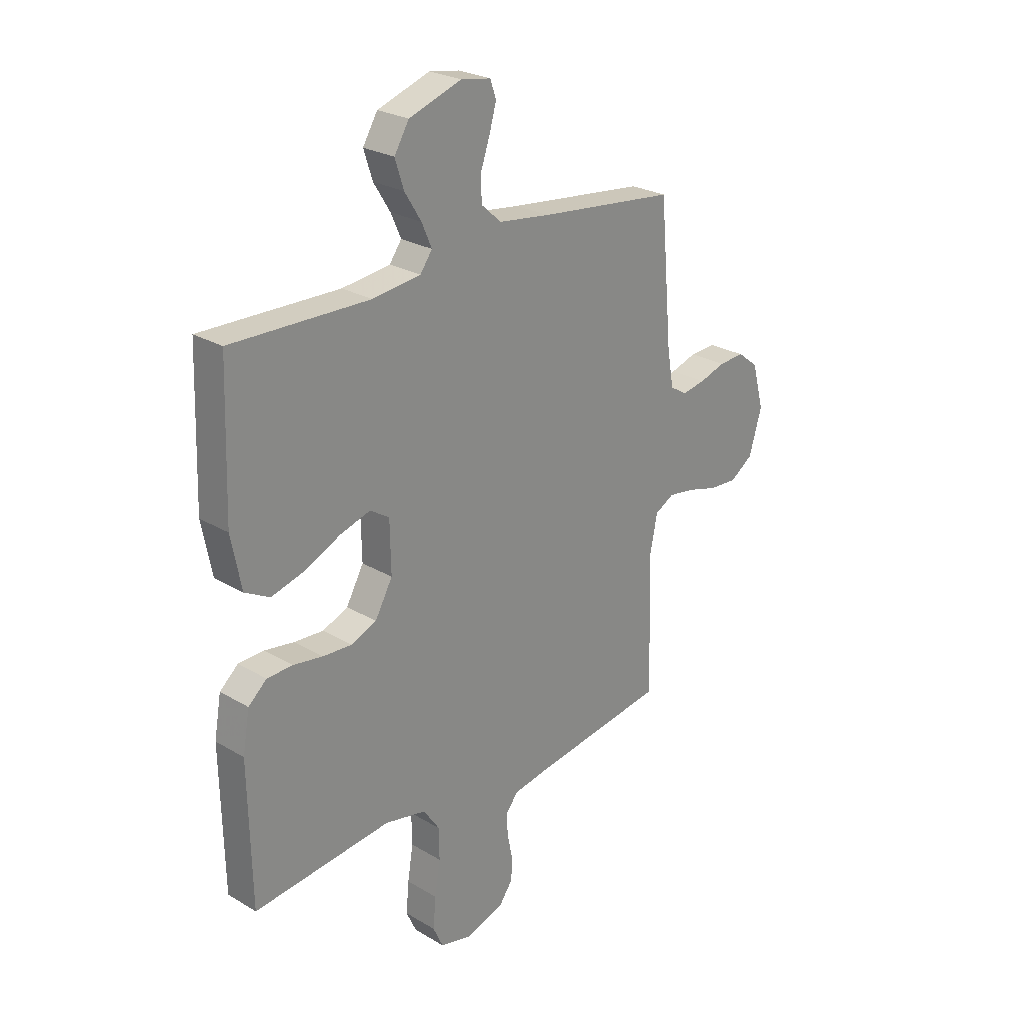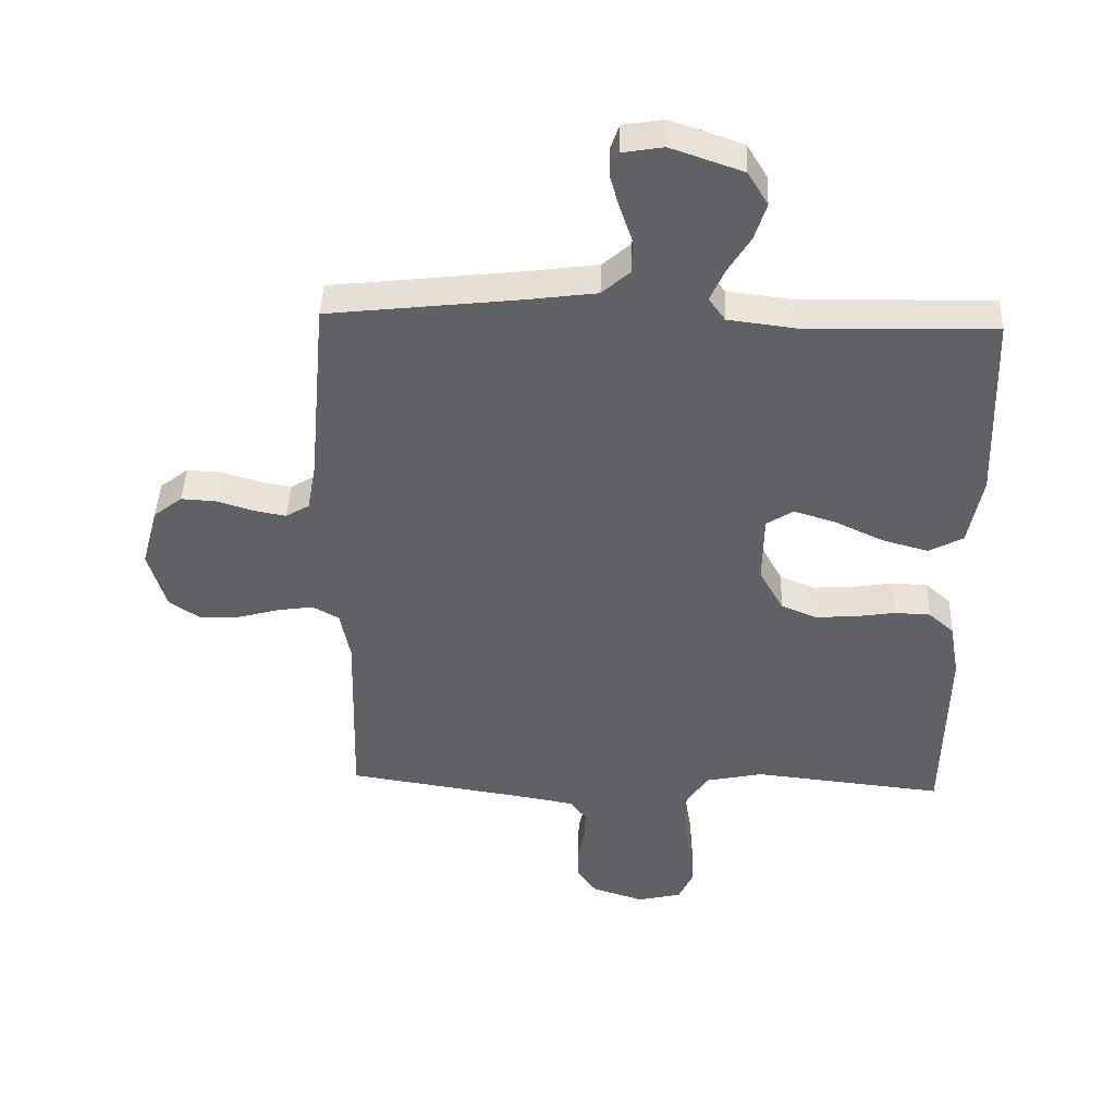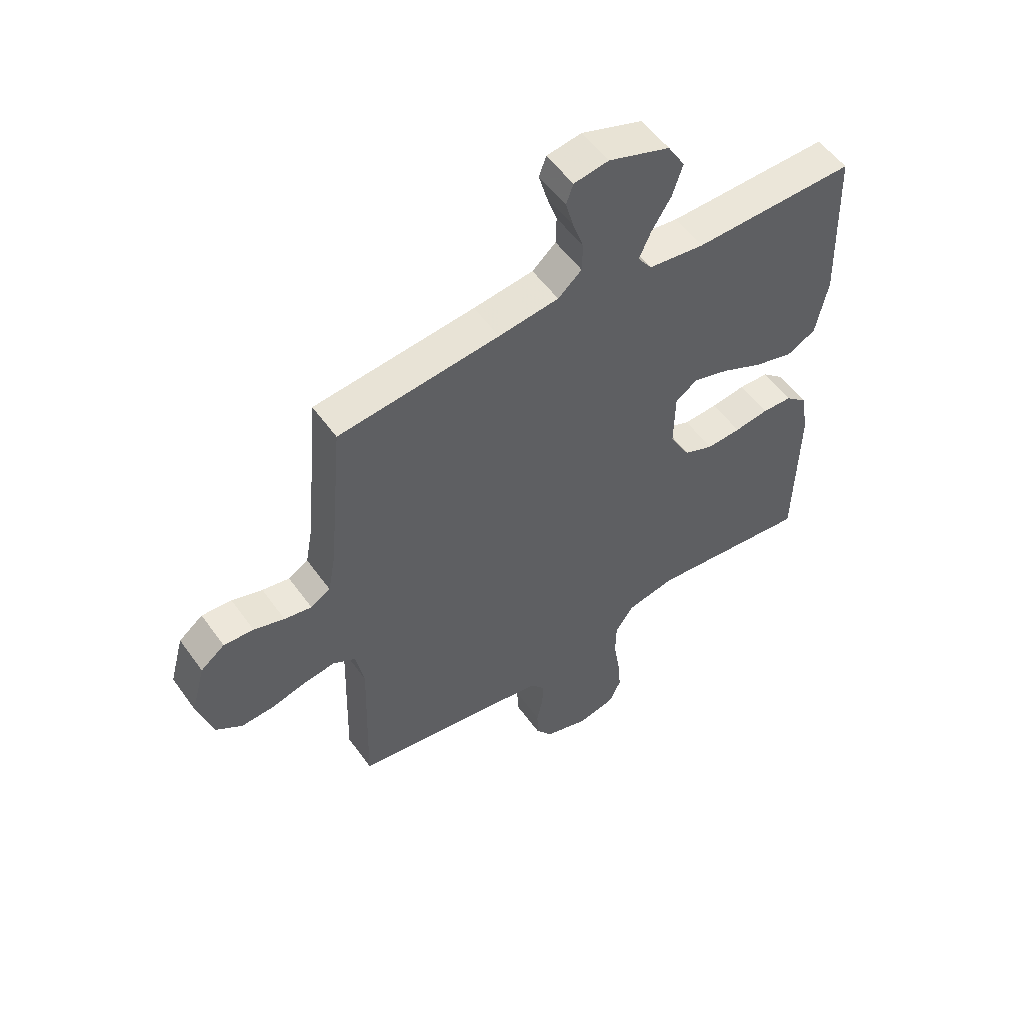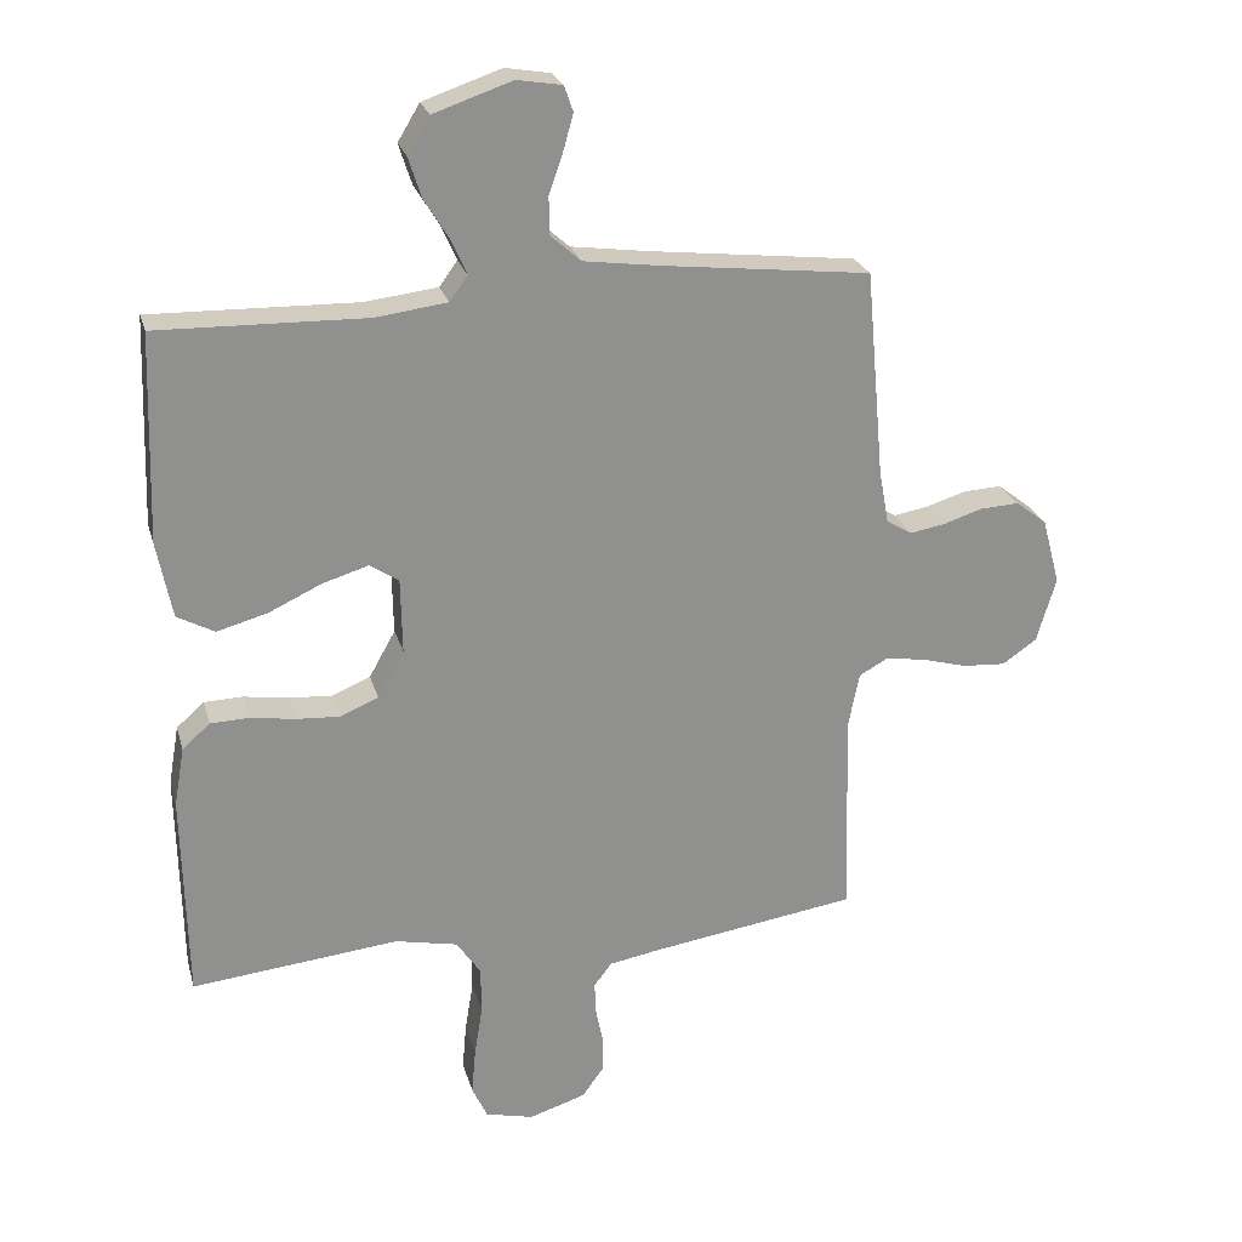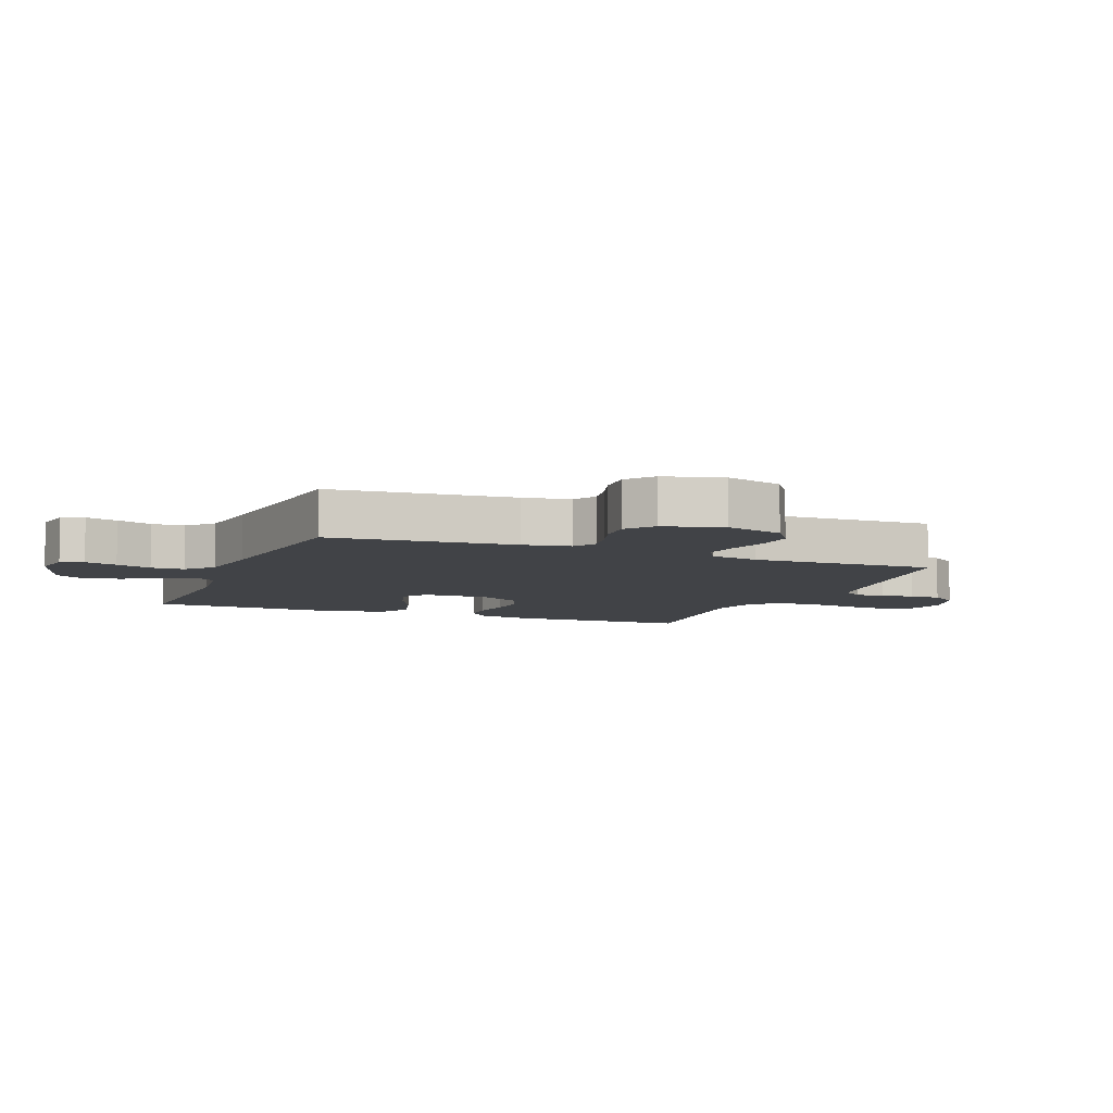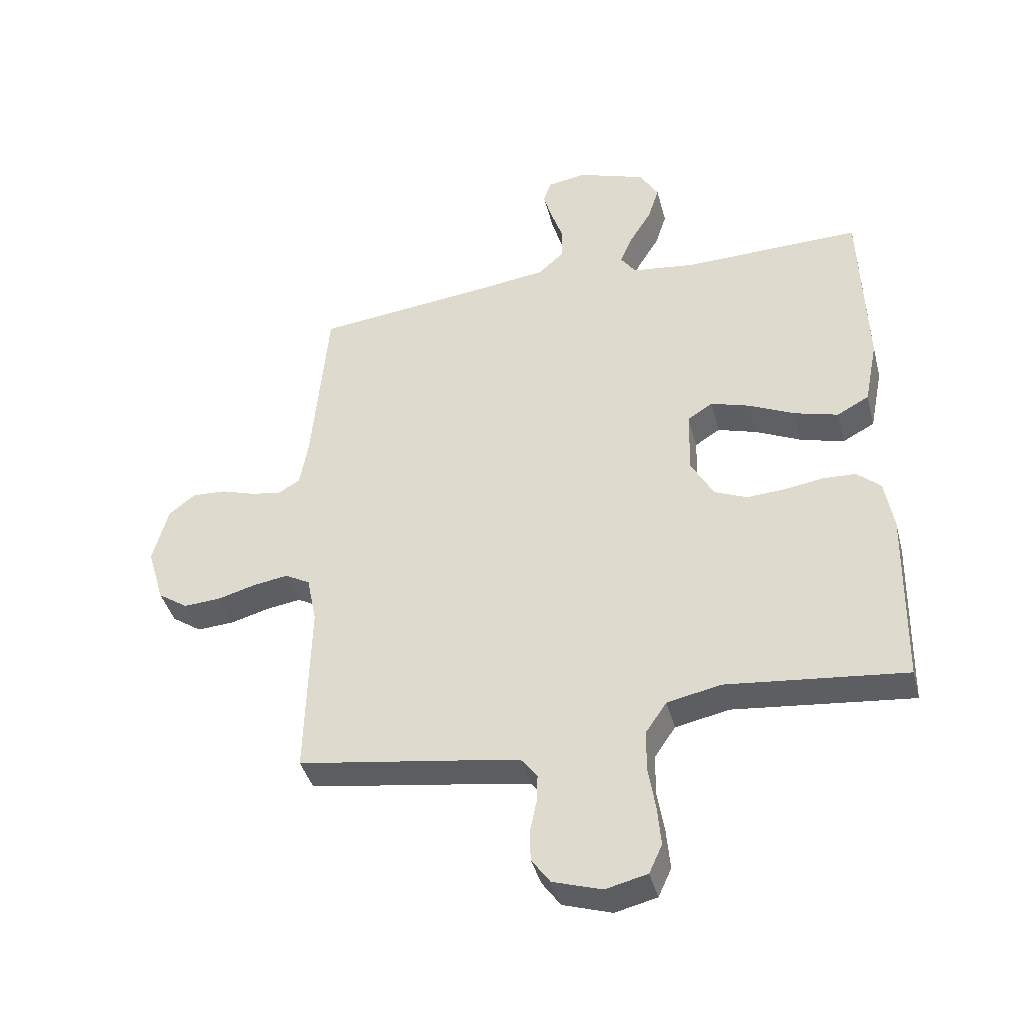
<metadata>
{"format":"obj","ext":"obj","renderer":"f3d","projection":"perspective","resolution":1024,"background":"white","views":[{"elev":25.5,"azim":-46.5,"up":"+Z"},{"elev":42.6,"azim":-177.9,"up":"+Z"},{"elev":53.9,"azim":145.2,"up":"+Z"},{"elev":24.4,"azim":-14.6,"up":"+Z"},{"elev":-7.0,"azim":68.3,"up":"+Y"},{"elev":-40.5,"azim":-165.6,"up":"+Z"}]}
</metadata>
<code>
v 0.5 0.07 0.5
v 0.527 0.07 0.2
v 0.541 0.07 0.123
v 0.578 0.07 0.101
v 0.629 0.07 0.11
v 0.686 0.07 0.128
v 0.742 0.07 0.131
v 0.787 0.07 0.096
v 0.813 0.07 0
v 0.785 0.07 -0.094
v 0.735 0.07 -0.128
v 0.673 0.07 -0.124
v 0.608 0.07 -0.106
v 0.55 0.07 -0.097
v 0.508 0.07 -0.12
v 0.492 0.07 -0.2
v 0.5 0.07 -0.5
v 0.2 0.07 -0.545
v 0.127 0.07 -0.558
v 0.101 0.07 -0.592
v 0.103 0.07 -0.639
v 0.114 0.07 -0.692
v 0.113 0.07 -0.744
v 0.082 0.07 -0.787
v 0 0.07 -0.813
v -0.07 0.07 -0.796
v -0.092 0.07 -0.748
v -0.086 0.07 -0.681
v -0.074 0.07 -0.607
v -0.075 0.07 -0.539
v -0.11 0.07 -0.488
v -0.2 0.07 -0.469
v -0.5 0.07 -0.5
v -0.506 0.07 -0.2
v -0.491 0.07 -0.114
v -0.451 0.07 -0.079
v -0.395 0.07 -0.077
v -0.331 0.07 -0.087
v -0.267 0.07 -0.091
v -0.212 0.07 -0.068
v -0.174 0.07 0
v -0.176 0.07 0.109
v -0.218 0.07 0.136
v -0.284 0.07 0.116
v -0.361 0.07 0.08
v -0.434 0.07 0.06
v -0.488 0.07 0.089
v -0.51 0.07 0.2
v -0.5 0.07 0.5
v -0.2 0.07 0.493
v -0.095 0.07 0.506
v -0.069 0.07 0.542
v -0.091 0.07 0.592
v -0.127 0.07 0.65
v -0.146 0.07 0.709
v -0.114 0.07 0.762
v 0 0.07 0.801
v 0.065 0.07 0.79
v 0.078 0.07 0.753
v 0.063 0.07 0.7
v 0.043 0.07 0.642
v 0.044 0.07 0.588
v 0.088 0.07 0.549
v 0.2 0.07 0.534
v 0.5 0 0.5
v 0.527 0 0.2
v 0.541 0 0.123
v 0.578 0 0.101
v 0.629 0 0.11
v 0.686 0 0.128
v 0.742 0 0.131
v 0.787 0 0.096
v 0.813 0 0
v 0.785 0 -0.094
v 0.735 0 -0.128
v 0.673 0 -0.124
v 0.608 0 -0.106
v 0.55 0 -0.097
v 0.508 0 -0.12
v 0.492 0 -0.2
v 0.5 0 -0.5
v 0.2 0 -0.545
v 0.127 0 -0.558
v 0.101 0 -0.592
v 0.103 0 -0.639
v 0.114 0 -0.692
v 0.113 0 -0.744
v 0.082 0 -0.787
v 0 0 -0.813
v -0.07 0 -0.796
v -0.092 0 -0.748
v -0.086 0 -0.681
v -0.074 0 -0.607
v -0.075 0 -0.539
v -0.11 0 -0.488
v -0.2 0 -0.469
v -0.5 0 -0.5
v -0.506 0 -0.2
v -0.491 0 -0.114
v -0.451 0 -0.079
v -0.395 0 -0.077
v -0.331 0 -0.087
v -0.267 0 -0.091
v -0.212 0 -0.068
v -0.174 0 0
v -0.176 0 0.109
v -0.218 0 0.136
v -0.284 0 0.116
v -0.361 0 0.08
v -0.434 0 0.06
v -0.488 0 0.089
v -0.51 0 0.2
v -0.5 0 0.5
v -0.2 0 0.493
v -0.095 0 0.506
v -0.069 0 0.542
v -0.091 0 0.592
v -0.127 0 0.65
v -0.146 0 0.709
v -0.114 0 0.762
v 0 0 0.801
v 0.065 0 0.79
v 0.078 0 0.753
v 0.063 0 0.7
v 0.043 0 0.642
v 0.044 0 0.588
v 0.088 0 0.549
v 0.2 0 0.534
f 58 59 60 61
f 56 57 58 61
f 56 61 62
f 53 54 55 56
f 52 53 56 62
f 51 52 62 63
f 47 48 49 50
f 47 50 51
f 44 45 46 47
f 43 44 47 51
f 42 43 51 63
f 35 36 37 38
f 35 38 39
f 32 33 34 35
f 31 32 35 39
f 30 31 39 40
f 26 27 28 29
f 26 29 30
f 25 26 30
f 24 25 30
f 21 22 23 24
f 20 21 24 30
f 19 20 30 40
f 16 17 18
f 15 16 18 19
f 10 11 12 13
f 10 13 14
f 9 10 14
f 8 9 14
f 5 6 7 8
f 4 5 8 14
f 3 4 14 15
f 64 1 2
f 41 42 63 64
f 19 40 41 64
f 15 19 64
f 2 3 15 64
f 125 124 123 122
f 125 122 121 120
f 126 125 120
f 120 119 118 117
f 126 120 117 116
f 127 126 116 115
f 114 113 112 111
f 115 114 111
f 111 110 109 108
f 115 111 108 107
f 127 115 107 106
f 102 101 100 99
f 103 102 99
f 99 98 97 96
f 103 99 96 95
f 104 103 95 94
f 93 92 91 90
f 94 93 90
f 94 90 89
f 94 89 88
f 88 87 86 85
f 94 88 85 84
f 104 94 84 83
f 82 81 80
f 83 82 80 79
f 77 76 75 74
f 78 77 74
f 78 74 73
f 78 73 72
f 72 71 70 69
f 78 72 69 68
f 79 78 68 67
f 66 65 128
f 128 127 106 105
f 128 105 104 83
f 128 83 79
f 128 79 67 66
f 1 65 66 2
f 2 66 67 3
f 3 67 68 4
f 4 68 69 5
f 5 69 70 6
f 6 70 71 7
f 7 71 72 8
f 8 72 73 9
f 9 73 74 10
f 10 74 75 11
f 11 75 76 12
f 12 76 77 13
f 13 77 78 14
f 14 78 79 15
f 15 79 80 16
f 16 80 81 17
f 17 81 82 18
f 18 82 83 19
f 19 83 84 20
f 20 84 85 21
f 21 85 86 22
f 22 86 87 23
f 23 87 88 24
f 24 88 89 25
f 25 89 90 26
f 26 90 91 27
f 27 91 92 28
f 28 92 93 29
f 29 93 94 30
f 30 94 95 31
f 31 95 96 32
f 32 96 97 33
f 33 97 98 34
f 34 98 99 35
f 35 99 100 36
f 36 100 101 37
f 37 101 102 38
f 38 102 103 39
f 39 103 104 40
f 40 104 105 41
f 41 105 106 42
f 42 106 107 43
f 43 107 108 44
f 44 108 109 45
f 45 109 110 46
f 46 110 111 47
f 47 111 112 48
f 48 112 113 49
f 49 113 114 50
f 50 114 115 51
f 51 115 116 52
f 52 116 117 53
f 53 117 118 54
f 54 118 119 55
f 55 119 120 56
f 56 120 121 57
f 57 121 122 58
f 58 122 123 59
f 59 123 124 60
f 60 124 125 61
f 61 125 126 62
f 62 126 127 63
f 63 127 128 64
f 64 128 65 1

</code>
